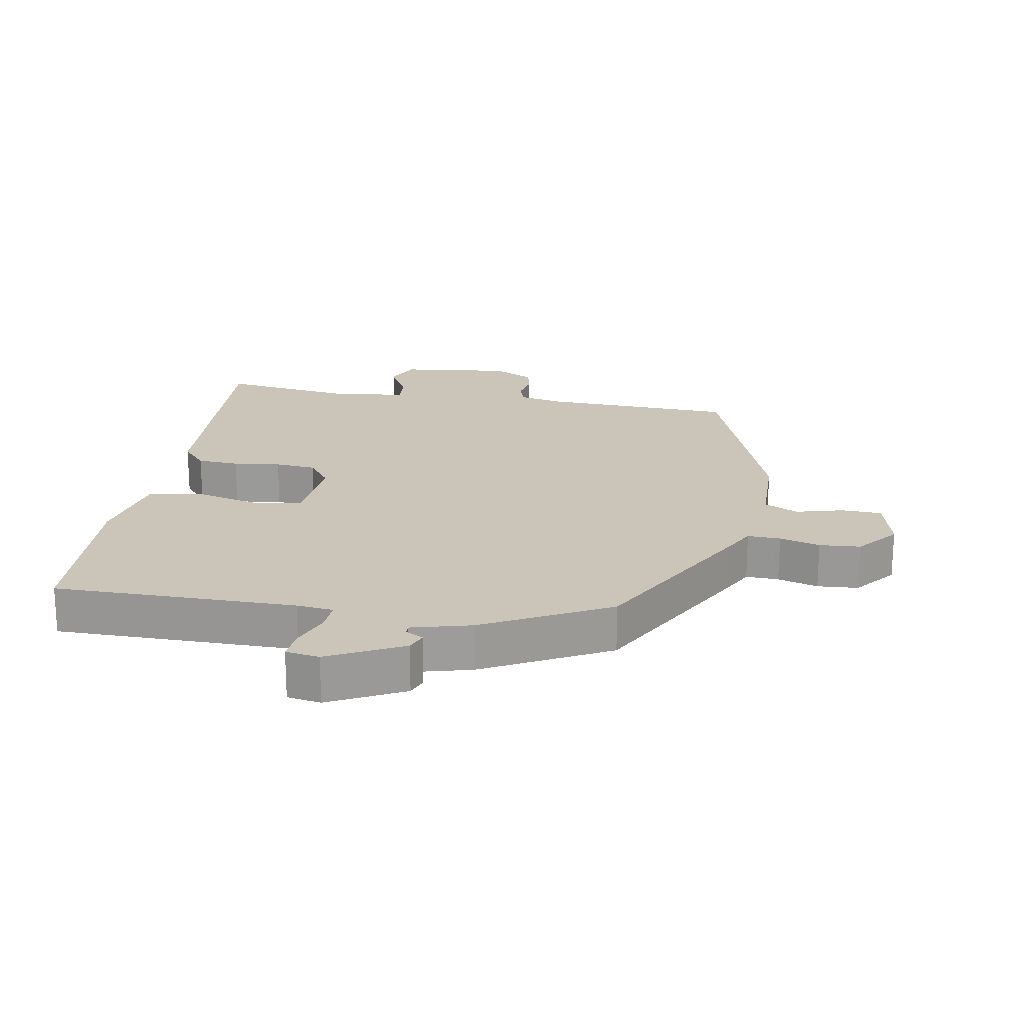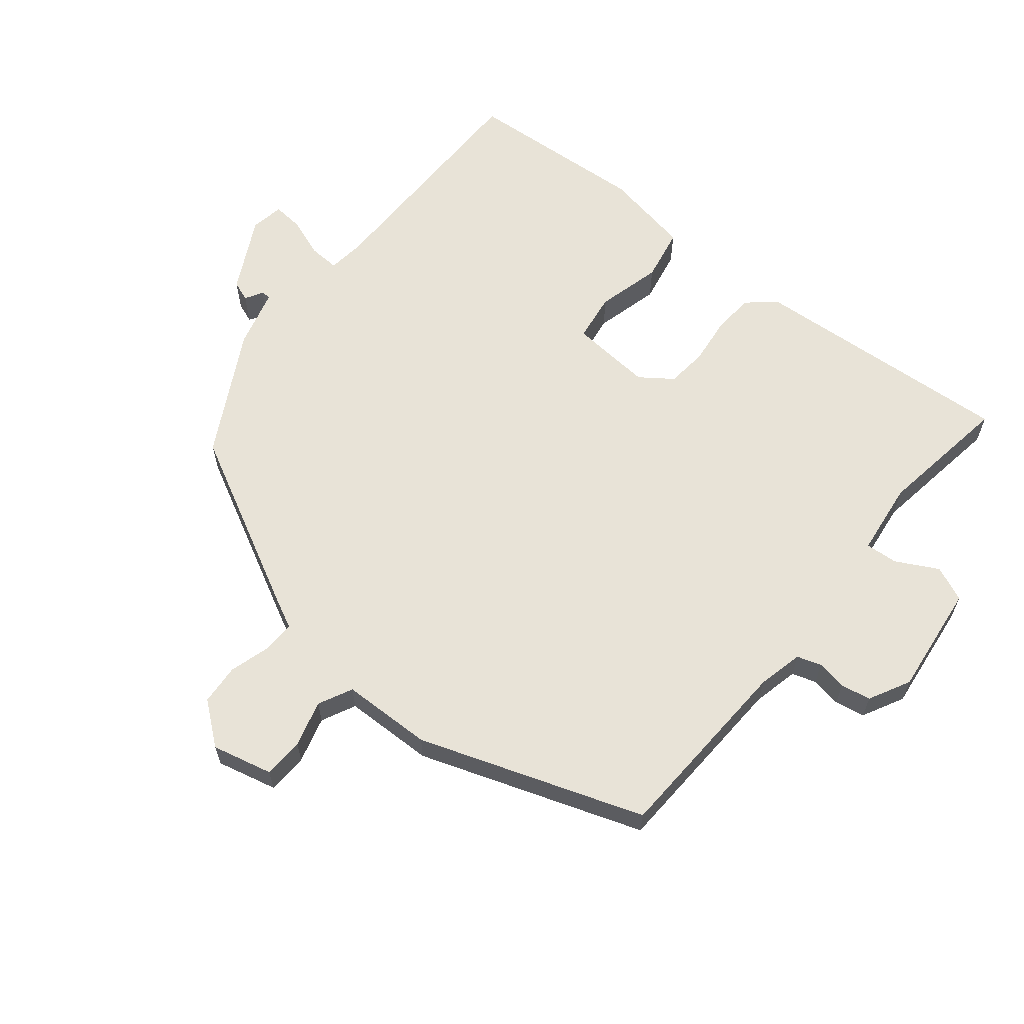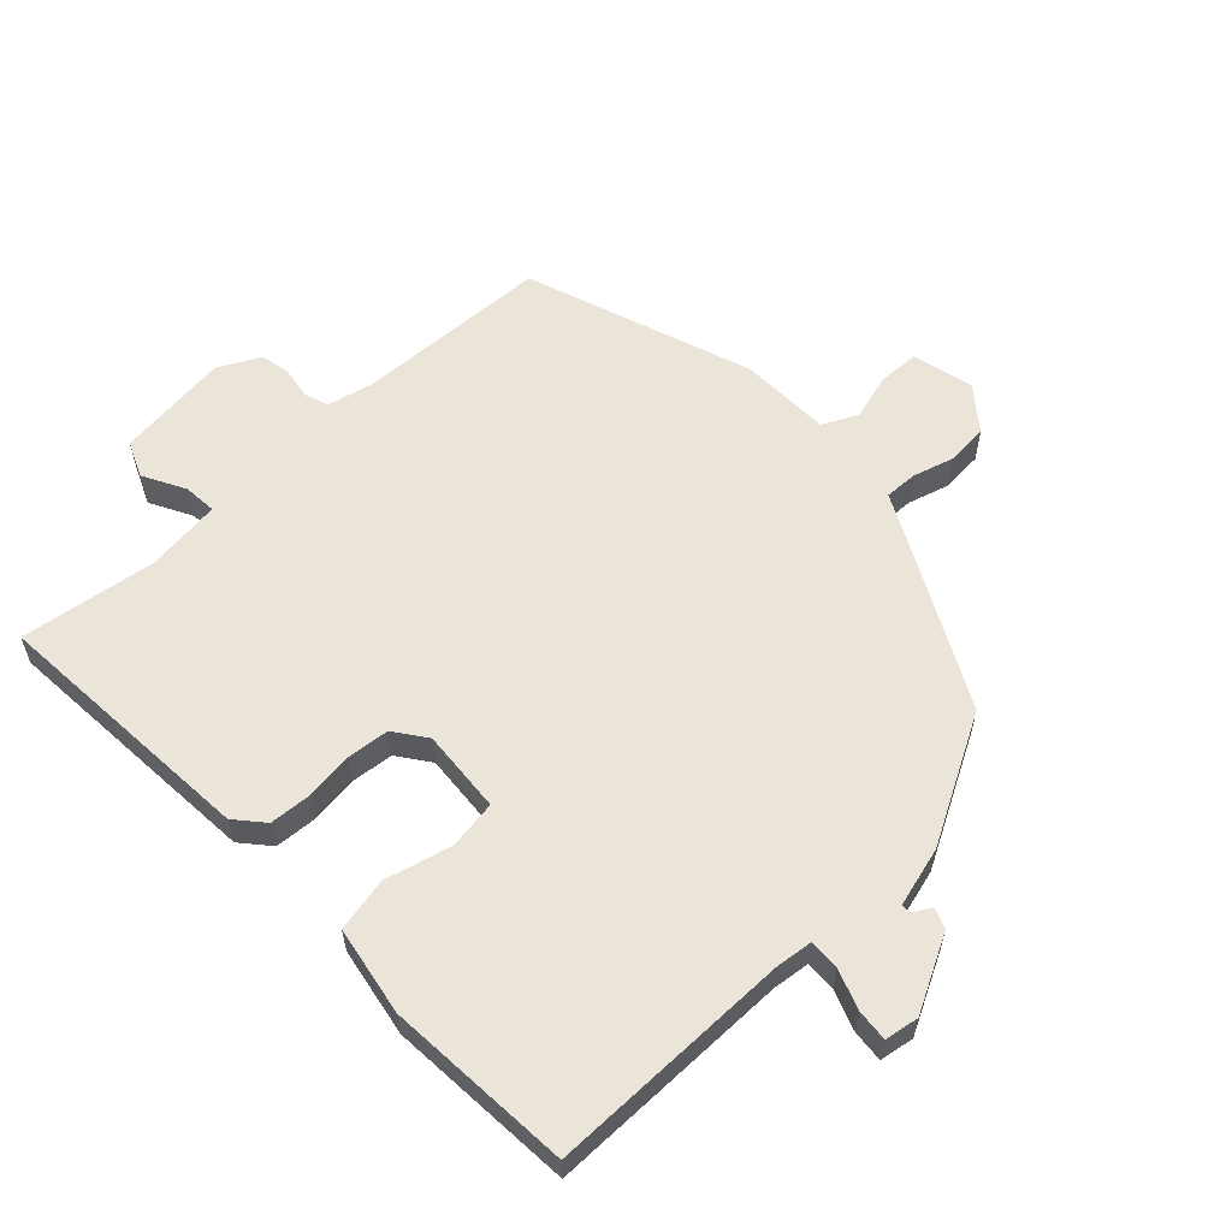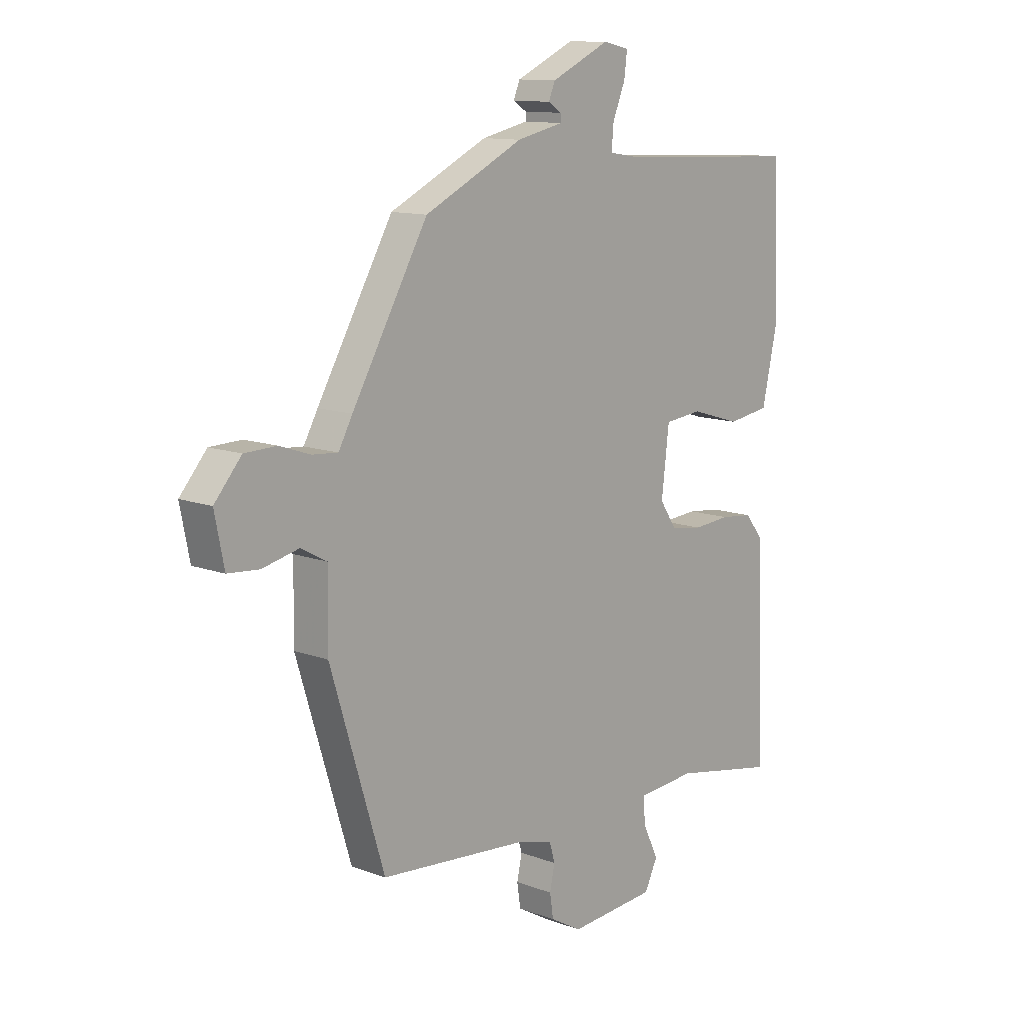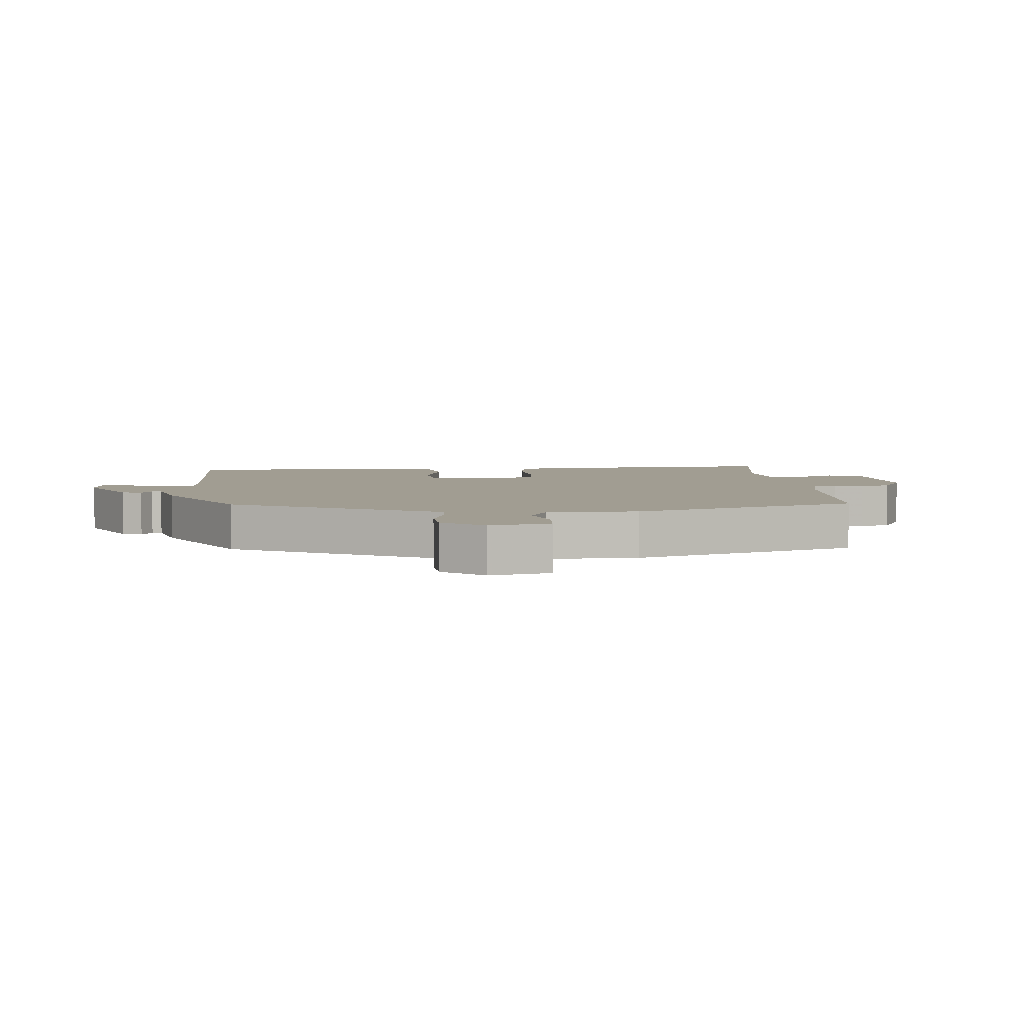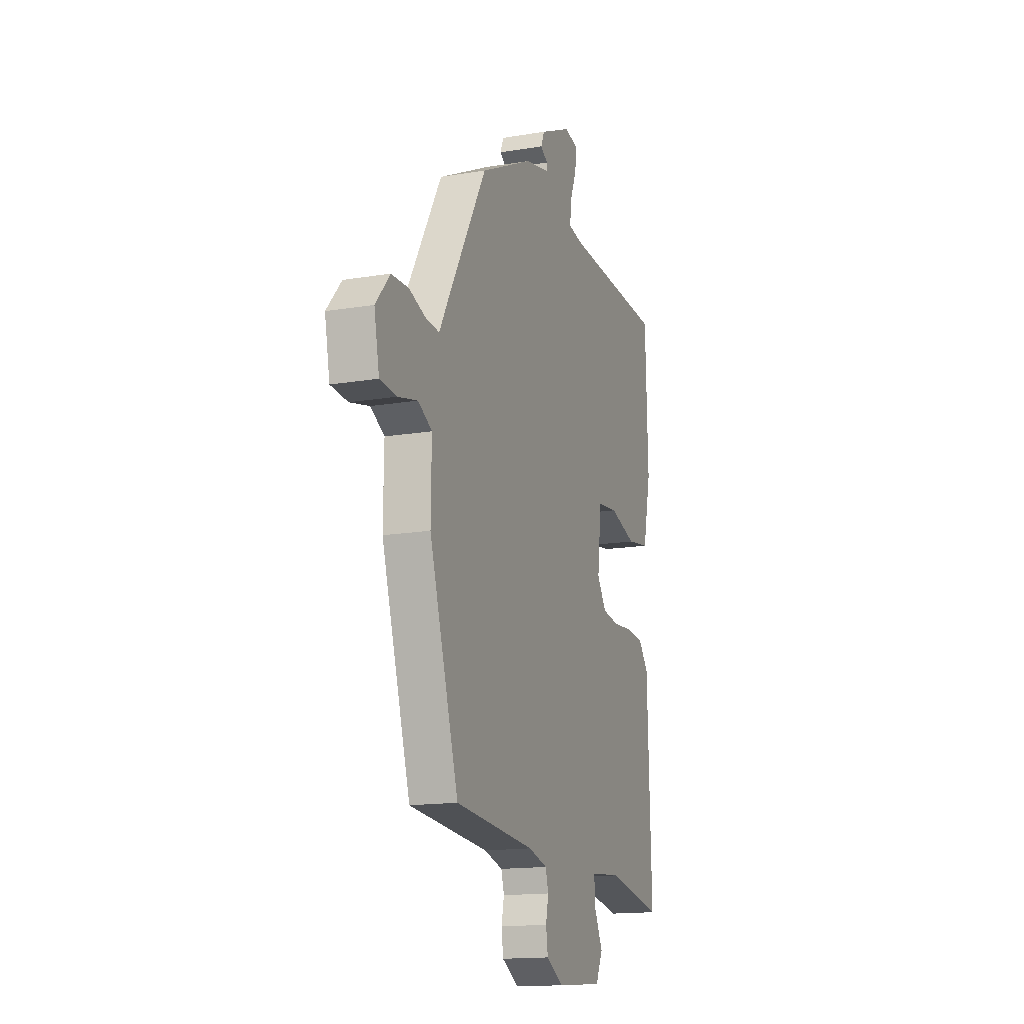
<metadata>
{"format":"obj","ext":"obj","renderer":"f3d","projection":"perspective","resolution":1024,"background":"white","views":[{"elev":20.3,"azim":7.8,"up":"+Y"},{"elev":62.4,"azim":126.9,"up":"+Y"},{"elev":58.9,"azim":-45.7,"up":"+Y"},{"elev":11.9,"azim":131.8,"up":"+Z"},{"elev":4.8,"azim":83.0,"up":"+Y"},{"elev":-15.4,"azim":109.6,"up":"+Z"}]}
</metadata>
<code>
v 0.343 0.07 0.453
v 0.495 0.07 0.187
v 0.523 0.07 0.136
v 0.574 0.07 0.14
v 0.636 0.07 0.161
v 0.7 0.07 0.159
v 0.754 0.07 0.096
v 0.735 0.07 0.001
v 0.672 0.07 -0.004
v 0.599 0.07 0.013
v 0.547 0.07 -0.015
v 0.549 0.07 -0.156
v 0.441 0.07 -0.509
v 0.142 0.07 -0.534
v 0.072 0.07 -0.553
v 0.061 0.07 -0.591
v 0.071 0.07 -0.638
v 0.064 0.07 -0.685
v 0.001 0.07 -0.721
v -0.174 0.07 -0.707
v -0.2 0.07 -0.653
v -0.168 0.07 -0.587
v -0.166 0.07 -0.536
v -0.282 0.07 -0.526
v -0.49 0.07 -0.565
v -0.476 0.07 -0.15
v -0.44 0.07 -0.105
v -0.375 0.07 -0.098
v -0.301 0.07 -0.104
v -0.237 0.07 -0.095
v -0.203 0.07 -0.044
v -0.218 0.07 0.084
v -0.294 0.07 0.092
v -0.394 0.07 0.062
v -0.478 0.07 0.075
v -0.508 0.07 0.211
v -0.499 0.07 0.497
v -0.124 0.07 0.513
v -0.067 0.07 0.522
v -0.071 0.07 0.569
v -0.096 0.07 0.63
v -0.102 0.07 0.678
v -0.05 0.07 0.689
v 0.067 0.07 0.634
v 0.08 0.07 0.603
v 0.053 0.07 0.586
v 0.053 0.07 0.571
v 0.146 0.07 0.55
v 0.343 0 0.453
v 0.495 0 0.187
v 0.523 0 0.136
v 0.574 0 0.14
v 0.636 0 0.161
v 0.7 0 0.159
v 0.754 0 0.096
v 0.735 0 0.001
v 0.672 0 -0.004
v 0.599 0 0.013
v 0.547 0 -0.015
v 0.549 0 -0.156
v 0.441 0 -0.509
v 0.142 0 -0.534
v 0.072 0 -0.553
v 0.061 0 -0.591
v 0.071 0 -0.638
v 0.064 0 -0.685
v 0.001 0 -0.721
v -0.174 0 -0.707
v -0.2 0 -0.653
v -0.168 0 -0.587
v -0.166 0 -0.536
v -0.282 0 -0.526
v -0.49 0 -0.565
v -0.476 0 -0.15
v -0.44 0 -0.105
v -0.375 0 -0.098
v -0.301 0 -0.104
v -0.237 0 -0.095
v -0.203 0 -0.044
v -0.218 0 0.084
v -0.294 0 0.092
v -0.394 0 0.062
v -0.478 0 0.075
v -0.508 0 0.211
v -0.499 0 0.497
v -0.124 0 0.513
v -0.067 0 0.522
v -0.071 0 0.569
v -0.096 0 0.63
v -0.102 0 0.678
v -0.05 0 0.689
v 0.067 0 0.634
v 0.08 0 0.603
v 0.053 0 0.586
v 0.053 0 0.571
v 0.146 0 0.55
f 1 2 3
f 48 1 3
f 47 48 3
f 44 45 46
f 43 44 46
f 42 43 46
f 41 42 46
f 40 41 46
f 39 40 46 47
f 36 37 38
f 35 36 38
f 34 35 38
f 33 34 38
f 32 33 38 39
f 39 47 3
f 32 39 3
f 31 32 3
f 27 28 29
f 26 27 29
f 25 26 29
f 24 25 29
f 23 24 29 30
f 20 21 22
f 19 20 22
f 18 19 22
f 17 18 22
f 16 17 22
f 15 16 22 23
f 31 3 4
f 30 31 4
f 23 30 4
f 15 23 4
f 14 15 4
f 8 9 10
f 7 8 10
f 6 7 10
f 5 6 10
f 4 5 10
f 4 10 11
f 14 4 11
f 11 12 13 14
f 51 50 49
f 51 49 96
f 51 96 95
f 94 93 92
f 94 92 91
f 94 91 90
f 94 90 89
f 94 89 88
f 95 94 88 87
f 86 85 84
f 86 84 83
f 86 83 82
f 86 82 81
f 87 86 81 80
f 51 95 87
f 51 87 80
f 51 80 79
f 77 76 75
f 77 75 74
f 77 74 73
f 77 73 72
f 78 77 72 71
f 70 69 68
f 70 68 67
f 70 67 66
f 70 66 65
f 70 65 64
f 71 70 64 63
f 52 51 79
f 52 79 78
f 52 78 71
f 52 71 63
f 52 63 62
f 58 57 56
f 58 56 55
f 58 55 54
f 58 54 53
f 58 53 52
f 59 58 52
f 59 52 62
f 62 61 60 59
f 1 49 50 2
f 2 50 51 3
f 3 51 52 4
f 4 52 53 5
f 5 53 54 6
f 6 54 55 7
f 7 55 56 8
f 8 56 57 9
f 9 57 58 10
f 10 58 59 11
f 11 59 60 12
f 12 60 61 13
f 13 61 62 14
f 14 62 63 15
f 15 63 64 16
f 16 64 65 17
f 17 65 66 18
f 18 66 67 19
f 19 67 68 20
f 20 68 69 21
f 21 69 70 22
f 22 70 71 23
f 23 71 72 24
f 24 72 73 25
f 25 73 74 26
f 26 74 75 27
f 27 75 76 28
f 28 76 77 29
f 29 77 78 30
f 30 78 79 31
f 31 79 80 32
f 32 80 81 33
f 33 81 82 34
f 34 82 83 35
f 35 83 84 36
f 36 84 85 37
f 37 85 86 38
f 38 86 87 39
f 39 87 88 40
f 40 88 89 41
f 41 89 90 42
f 42 90 91 43
f 43 91 92 44
f 44 92 93 45
f 45 93 94 46
f 46 94 95 47
f 47 95 96 48
f 48 96 49 1

</code>
